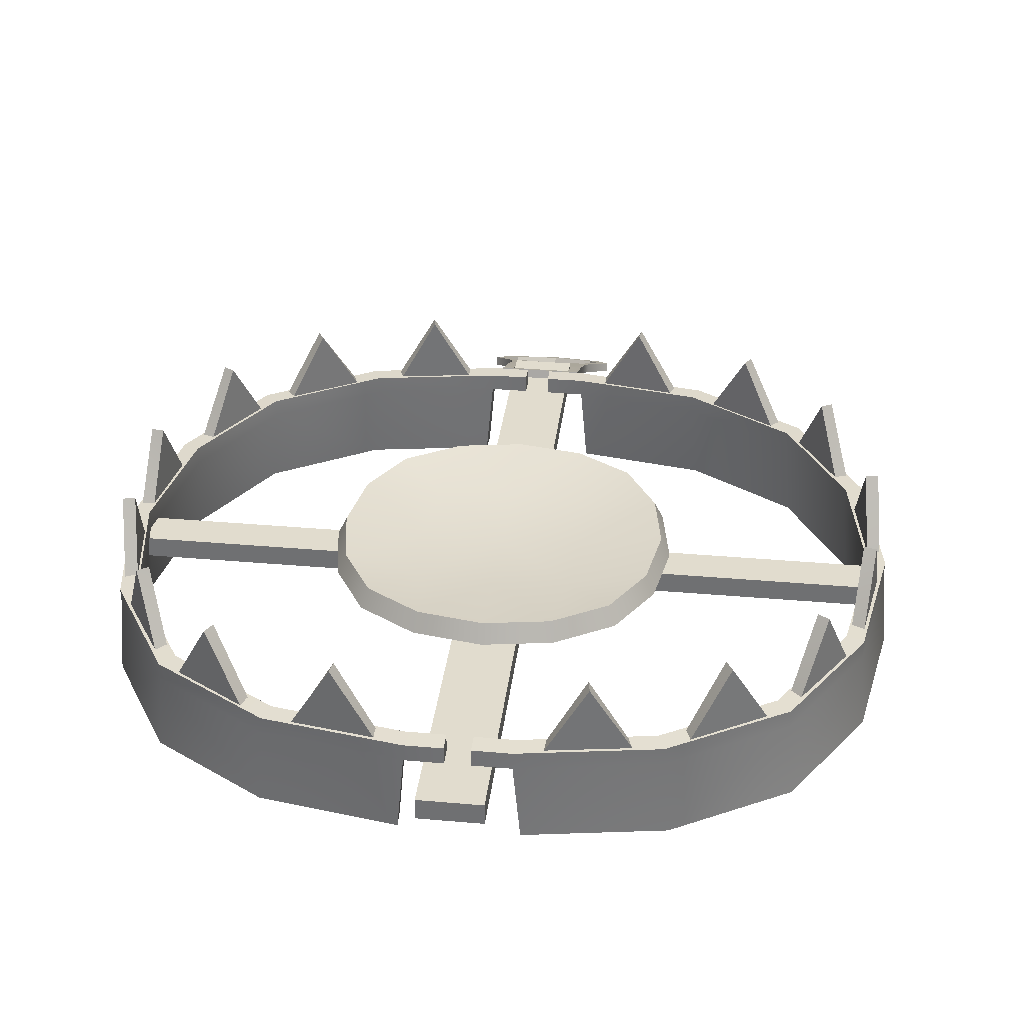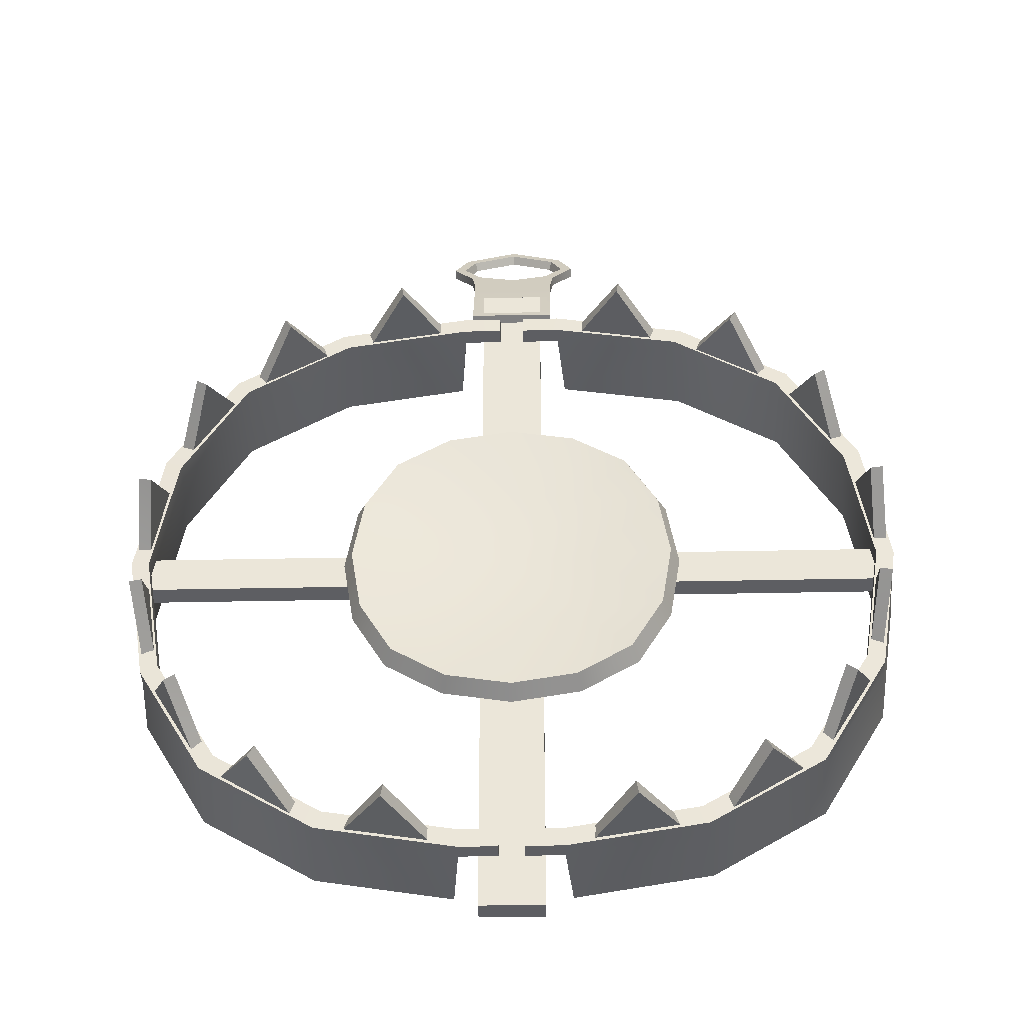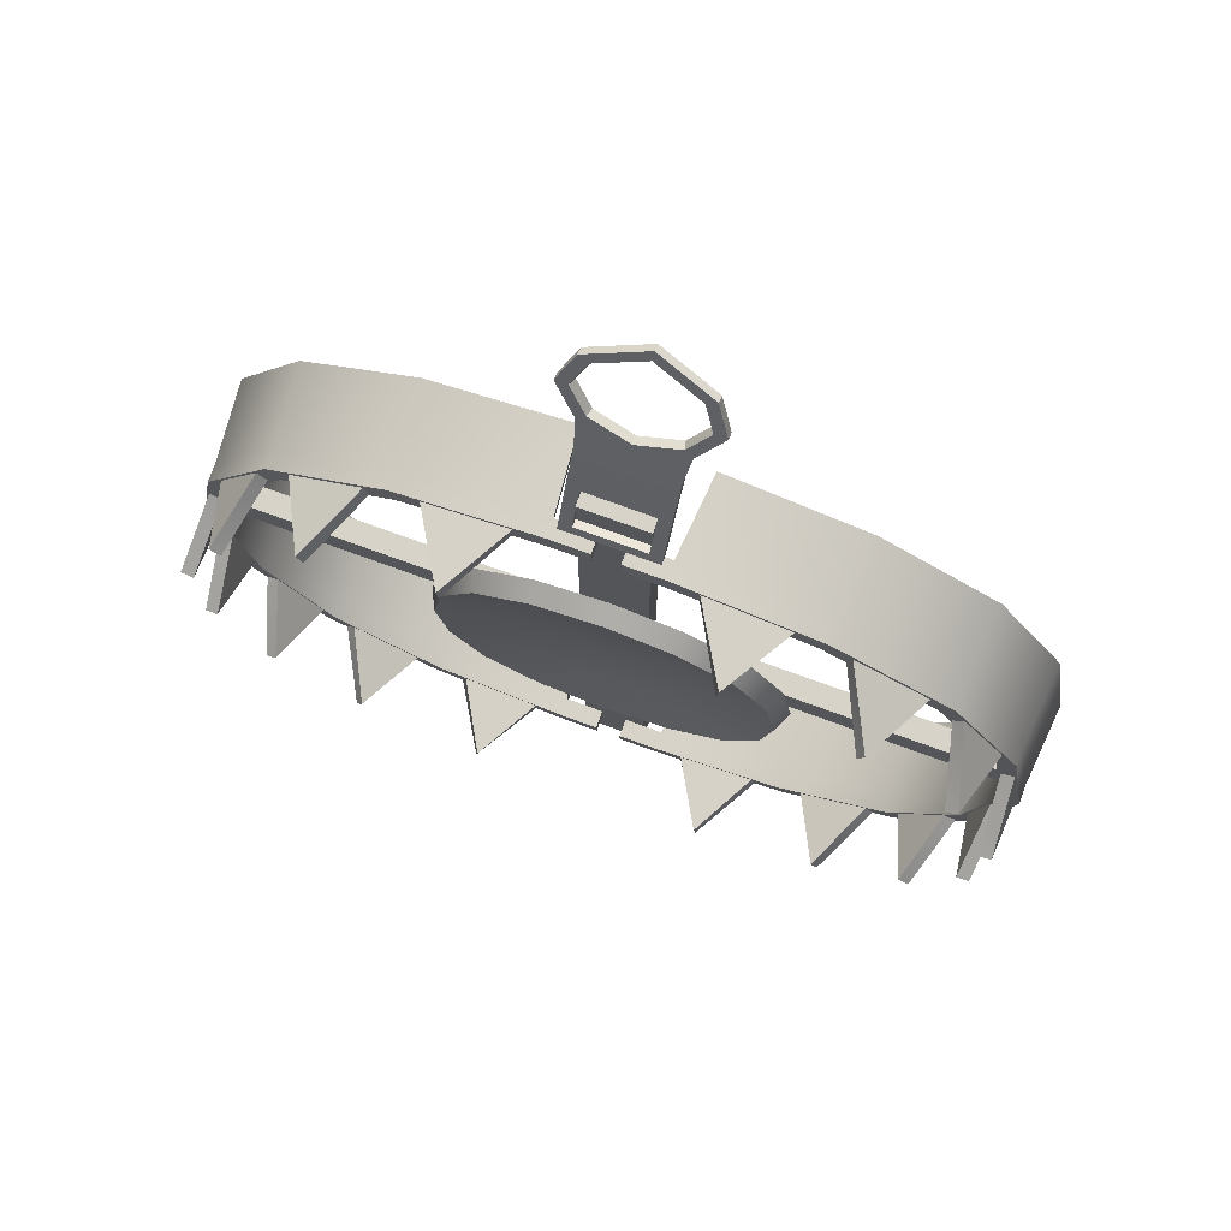
<metadata>
{"format":"obj","ext":"obj","renderer":"f3d","projection":"perspective","resolution":1024,"background":"white","views":[{"elev":34.1,"azim":-173.2,"up":"+Y"},{"elev":-39.3,"azim":-178.5,"up":"+Z"},{"elev":75.9,"azim":-160.1,"up":"+Z"}]}
</metadata>
<code>
o BearTrap_Open.004_Cube.008
v -21.12 3.301 -1.08
v -21.12 4.535 -1.08
v 21.12 3.301 -1.08
v 21.12 4.535 -1.08
v -21.12 3.301 1.08
v -21.12 4.535 1.08
v 21.12 3.301 1.08
v 21.12 4.535 1.08
v -19.81 4.601 7.253
v -21.02 4.601 -1e-06
v -19.81 4.601 -7.253
v -10.14 4.601 -16.92
v -2.89 4.601 -18.13
v -2.89 4.601 18.13
v -10.14 4.601 16.92
v -16.19 4.601 13.3
v -16.19 4.601 -13.3
v -20.75 4.569 7.673
v -22.02 4.569 -1e-06
v -20.75 4.569 -7.673
v -10.52 4.569 -17.9
v -2.842 4.569 -19.18
v -2.842 4.569 19.18
v -10.52 4.569 17.9
v -16.91 4.569 14.07
v -16.91 4.569 -14.07
v -0.7134 4.601 -18.13
v -0.7134 4.601 18.13
v -0.7017 4.569 -19.18
v -0.7017 4.569 19.18
v -16.19 5.616 13.3
v -19.81 5.616 7.253
v -21.02 5.616 -1e-06
v -19.81 5.616 -7.253
v -16.19 5.616 -13.3
v -10.14 5.616 -16.92
v -2.89 5.616 -18.13
v -2.89 5.616 18.13
v -10.14 5.616 16.92
v -16.91 5.567 14.07
v -20.75 5.567 7.673
v -22.02 5.567 -1e-06
v -20.75 5.567 -7.673
v -16.91 5.567 -14.07
v -10.52 5.567 -17.9
v -2.842 5.567 -19.18
v -2.842 5.567 19.18
v -10.52 5.567 17.9
v -0.7017 5.567 -19.18
v -0.7134 5.616 -18.13
v -0.7134 5.616 18.13
v -0.7017 5.567 19.18
v -16.6 0.0965 13.3
v -20.23 0.0965 7.253
v -21.43 0.0965 -0
v -20.23 0.0965 -7.253
v -16.6 0.09649 -13.3
v -10.55 0.09649 -16.92
v -3.302 0.09649 -18.13
v -3.302 0.0965 18.13
v -10.55 0.0965 16.92
v -17.32 0.06422 14.07
v -21.16 0.06422 7.673
v -22.44 0.06422 -0
v -21.16 0.06422 -7.673
v -17.32 0.06422 -14.07
v -10.93 0.06422 -17.9
v -3.254 0.06422 -19.18
v -3.254 0.06422 19.18
v -10.93 0.06422 17.9
v -4.06 4.951 18.1
v -9.024 4.951 17.28
v -4.027 4.917 18.82
v -9.279 4.917 17.94
v -6.542 9.407 17.69
v -15.48 4.951 13.89
v -6.653 9.373 18.38
v -11.15 4.951 16.44
v -11.37 4.917 17.12
v -15.96 4.917 14.43
v -13.32 9.407 15.17
v -13.67 9.373 15.77
v -19.37 4.951 8.357
v -16.76 4.951 12.66
v -17.29 4.917 13.15
v -20.04 4.917 8.599
v -18.07 9.407 10.51
v -18.66 9.373 10.88
v -21.04 4.951 0.6796
v -20.25 4.951 5.649
v -20.92 4.917 5.908
v -21.76 4.917 0.6499
v -20.65 9.407 3.164
v -21.34 9.373 3.279
v -20.05 4.951 -6.551
v -20.86 4.951 -1.583
v -21.58 4.917 -1.548
v -20.72 4.917 -6.803
v -20.46 9.407 -4.067
v -21.15 9.373 -4.176
v -16.69 4.951 -12.69
v -19.31 4.951 -8.399
v -19.99 4.917 -8.637
v -17.21 4.917 -13.18
v -18 9.407 -10.55
v -18.6 9.373 -10.91
v -11.22 4.951 -16.52
v -15.52 4.951 -13.89
v -16.01 4.917 -14.41
v -11.47 4.917 -17.19
v -13.37 9.407 -15.21
v -13.74 9.373 -15.8
v -4.056 4.951 -18.1
v -9.023 4.951 -17.29
v -9.284 4.917 -17.96
v -4.029 4.917 -18.81
v -6.539 9.407 -17.69
v -6.656 9.373 -18.38
v 19.81 4.601 7.253
v 21.02 4.601 -1e-06
v 19.81 4.601 -7.253
v 10.14 4.601 -16.92
v 2.89 4.601 -18.13
v 2.89 4.601 18.13
v 10.14 4.601 16.92
v 16.19 4.601 13.3
v 16.19 4.601 -13.3
v 20.75 4.569 7.673
v 22.02 4.569 -1e-06
v 20.75 4.569 -7.673
v 10.52 4.569 -17.9
v 2.842 4.569 -19.18
v 2.842 4.569 19.18
v 10.52 4.569 17.9
v 16.91 4.569 14.07
v 16.91 4.569 -14.07
v 0.7134 4.601 -18.13
v 0.7134 4.601 18.13
v 0.7017 4.569 -19.18
v 0.7017 4.569 19.18
v 16.19 5.616 13.3
v 19.81 5.616 7.253
v 21.02 5.616 -1e-06
v 19.81 5.616 -7.253
v 16.19 5.616 -13.3
v 10.14 5.616 -16.92
v 2.89 5.616 -18.13
v 2.89 5.616 18.13
v 10.14 5.616 16.92
v 16.91 5.567 14.07
v 20.75 5.567 7.673
v 22.02 5.567 -1e-06
v 20.75 5.567 -7.673
v 16.91 5.567 -14.07
v 10.52 5.567 -17.9
v 2.842 5.567 -19.18
v 2.842 5.567 19.18
v 10.52 5.567 17.9
v 0.7017 5.567 -19.18
v 0.7134 5.616 -18.13
v 0.7134 5.616 18.13
v 0.7017 5.567 19.18
v 16.6 0.0965 13.3
v 20.23 0.0965 7.253
v 21.43 0.0965 -0
v 20.23 0.0965 -7.253
v 16.6 0.09649 -13.3
v 10.55 0.09649 -16.92
v 3.302 0.09649 -18.13
v 3.302 0.0965 18.13
v 10.55 0.0965 16.92
v 17.32 0.06422 14.07
v 21.16 0.06422 7.673
v 22.44 0.06422 -0
v 21.16 0.06422 -7.673
v 17.32 0.06422 -14.07
v 10.93 0.06422 -17.9
v 3.254 0.06422 -19.18
v 3.254 0.06422 19.18
v 10.93 0.06422 17.9
v 4.06 4.951 18.1
v 9.024 4.951 17.28
v 4.027 4.917 18.82
v 9.279 4.917 17.94
v 6.542 9.407 17.69
v 15.48 4.951 13.89
v 6.653 9.373 18.38
v 11.15 4.951 16.44
v 11.37 4.917 17.12
v 15.96 4.917 14.43
v 13.32 9.407 15.17
v 13.67 9.373 15.77
v 19.37 4.951 8.357
v 16.76 4.951 12.66
v 17.29 4.917 13.15
v 20.04 4.917 8.599
v 18.07 9.407 10.51
v 18.66 9.373 10.88
v 21.04 4.951 0.6796
v 20.25 4.951 5.649
v 20.92 4.917 5.908
v 21.76 4.917 0.6499
v 20.65 9.407 3.164
v 21.34 9.373 3.279
v 20.05 4.951 -6.551
v 20.86 4.951 -1.583
v 21.58 4.917 -1.548
v 20.72 4.917 -6.803
v 20.46 9.407 -4.067
v 21.15 9.373 -4.176
v 16.69 4.951 -12.69
v 19.31 4.951 -8.399
v 19.99 4.917 -8.637
v 17.21 4.917 -13.18
v 18 9.407 -10.55
v 18.6 9.373 -10.91
v 11.22 4.951 -16.52
v 15.52 4.951 -13.89
v 16.01 4.917 -14.41
v 11.47 4.917 -17.19
v 13.37 9.407 -15.21
v 13.74 9.373 -15.8
v 4.056 4.951 -18.1
v 9.023 4.951 -17.29
v 9.284 4.917 -17.96
v 4.029 4.917 -18.81
v 6.539 9.407 -17.69
v 6.656 9.373 -18.38
v 0 5.356 -1e-06
v -0 5.599 -4.596
v -4.596 5.599 -1e-06
v 0 5.599 4.596
v 4.596 5.599 -1e-06
v 4.29 5.599 -4.29
v -4.29 5.599 -4.29
v -4.29 5.599 4.29
v 4.29 5.599 4.29
v -8.579 6.189 3.677
v -9.192 6.189 -1e-06
v -8.579 6.189 -3.677
v -3.677 6.189 -8.579
v -0 6.189 -9.192
v 3.677 6.189 -8.579
v 8.579 6.189 -3.677
v 9.192 6.189 -1e-06
v 8.579 6.189 3.677
v 3.677 6.189 8.579
v 0 6.189 9.192
v -3.677 6.189 8.579
v -6.741 6.189 6.741
v -6.741 6.189 -6.741
v 6.741 6.189 6.741
v 6.741 6.189 -6.741
v 0 4.221 -1e-06
v -0 4.477 -4.855
v -0 5.101 -9.71
v 4.531 4.477 -4.531
v 4.855 4.477 -1e-06
v 9.063 5.101 -3.884
v 3.884 5.101 -9.063
v -4.855 4.477 -1e-06
v -9.71 5.101 -1e-06
v -4.531 4.477 -4.531
v -3.884 5.101 -9.063
v -9.063 5.101 -3.884
v 0 4.477 4.855
v 0 5.101 9.71
v -4.531 4.477 4.531
v -9.063 5.101 3.884
v -3.884 5.101 9.063
v 9.71 5.101 -1e-06
v 4.531 4.477 4.531
v 3.884 5.101 9.063
v 9.063 5.101 3.884
v -7.121 5.101 7.121
v -7.121 5.101 -7.121
v 7.121 5.101 -7.121
v 7.121 5.101 7.121
v -1.78 3.301 22.11
v -1.78 4.535 22.11
v -1.78 3.301 -22.11
v -1.78 4.535 -22.11
v 1.78 3.301 22.11
v 1.78 4.535 22.11
v 1.78 3.301 -22.11
v 1.78 4.535 -22.11
v -2.45 2.784 24.89
v -2.45 5.167 19.93
v 2.45 2.784 24.89
v 2.45 5.167 19.93
v -2.646 2.051 26.36
v 2.646 2.051 26.36
v -3.854 1.274 27.94
v 3.854 1.274 27.94
v -3.074 0.4423 29.61
v 3.074 0.4423 29.61
v -2.45 3.754 22.97
v 2.45 3.754 22.97
v -1.796 3.942 22.56
v -1.796 4.978 20.34
v 1.796 4.978 20.34
v 1.796 3.942 22.56
v -2.45 3.268 22.79
v -2.45 4.682 19.75
v 2.45 3.268 22.79
v 2.45 2.342 24.62
v -2.45 2.342 24.62
v 2.45 4.682 19.75
v -2.646 1.609 26.09
v 2.646 1.609 26.09
v -3.854 0.8319 27.67
v 3.854 0.8319 27.67
v -3.074 -4e-05 29.34
v 3.074 -4e-05 29.34
v -1.796 3.457 22.38
v -1.796 4.493 20.16
v 1.796 4.493 20.16
v 1.796 3.457 22.38
v 0 2.784 24.89
v 0 2.447 25.57
v 2.08 1.431 26.45
v 0 -0.2773 31.05
v 0 3.754 22.97
v 0 3.942 22.56
v 0 2.342 24.62
v 0 2.004 25.3
v 0 -0.7196 30.78
v 0 3.268 22.79
v 0 3.457 22.38
v 0 2.235 26
v 2.19 1.908 26.65
v 0 1.742 25.83
v 3.189 1.265 27.96
v -2.19 1.908 26.65
v -3.189 1.265 27.96
v 0 -0.01899 30.53
v 2.544 0.5765 29.34
v -2.544 0.5765 29.34
v 3.03 0.8203 27.69
v -2.08 1.431 26.45
v -3.03 0.8203 27.69
v 0 -0.3993 30.14
v 2.417 0.1663 29
v -2.417 0.1663 29
f 2 3 1
f 4 7 3
f 8 5 7
f 6 1 5
f 7 1 3
f 4 6 8
f 9 53 54
f 16 61 53
f 24 69 23
f 15 60 61
f 21 68 67
f 12 59 13
f 26 67 66
f 17 58 12
f 23 28 30
f 22 27 13
f 45 35 36
f 34 42 33
f 41 31 32
f 31 48 39
f 37 45 36
f 35 43 34
f 42 32 33
f 48 38 39
f 47 51 38
f 50 46 37
f 12 35 17
f 44 21 26
f 52 23 30
f 37 12 13
f 45 22 21
f 38 28 14
f 39 14 15
f 47 24 23
f 50 13 27
f 31 15 16
f 32 16 9
f 48 25 24
f 46 29 22
f 40 18 25
f 33 9 10
f 41 19 18
f 34 10 11
f 42 20 19
f 49 27 29
f 35 11 17
f 43 26 20
f 28 52 30
f 57 67 58
f 56 64 65
f 53 63 54
f 53 70 62
f 59 67 68
f 57 65 66
f 54 64 55
f 60 70 61
f 25 70 24
f 18 62 25
f 22 59 68
f 10 54 55
f 19 63 18
f 23 60 14
f 10 56 11
f 19 65 64
f 11 57 17
f 20 66 65
f 71 74 72
f 78 80 76
f 72 77 75
f 71 72 75
f 71 77 73
f 74 73 77
f 76 82 81
f 78 76 81
f 78 82 79
f 80 79 82
f 84 86 83
f 83 88 87
f 84 83 87
f 84 88 85
f 86 85 88
f 90 92 89
f 89 94 93
f 90 89 93
f 90 94 91
f 92 91 94
f 96 98 95
f 95 100 99
f 96 95 99
f 96 100 97
f 98 97 100
f 102 104 101
f 101 106 105
f 102 101 105
f 102 106 103
f 104 103 106
f 108 110 107
f 107 112 111
f 108 107 111
f 108 112 109
f 110 109 112
f 114 116 113
f 113 118 117
f 114 113 117
f 114 118 115
f 116 115 118
f 119 163 126
f 126 171 125
f 179 134 133
f 125 170 124
f 131 178 132
f 169 122 123
f 136 177 131
f 168 127 122
f 133 138 124
f 137 132 123
f 145 155 146
f 144 152 153
f 141 151 142
f 141 158 150
f 147 155 156
f 145 153 154
f 142 152 143
f 148 158 149
f 157 161 162
f 156 160 147
f 122 145 146
f 131 154 136
f 133 162 140
f 122 147 123
f 132 155 131
f 138 148 124
f 124 149 125
f 134 157 133
f 123 160 137
f 125 141 126
f 126 142 119
f 135 158 134
f 139 156 132
f 128 150 135
f 119 143 120
f 129 151 128
f 120 144 121
f 130 152 129
f 137 159 139
f 121 145 127
f 136 153 130
f 138 162 161
f 177 167 168
f 166 174 165
f 173 163 164
f 163 180 171
f 169 177 168
f 167 175 166
f 174 164 165
f 180 170 171
f 180 135 134
f 172 128 135
f 132 169 123
f 120 164 119
f 173 129 128
f 170 133 124
f 166 120 121
f 129 175 130
f 167 121 127
f 130 176 136
f 184 181 182
f 190 188 186
f 182 187 184
f 181 185 182
f 187 181 183
f 184 187 183
f 186 192 190
f 188 191 186
f 192 188 189
f 190 192 189
f 196 194 193
f 193 198 196
f 194 197 193
f 198 194 195
f 196 198 195
f 202 200 199
f 199 204 202
f 200 203 199
f 204 200 201
f 202 204 201
f 208 206 205
f 205 210 208
f 206 209 205
f 210 206 207
f 208 210 207
f 214 212 211
f 211 216 214
f 212 215 211
f 216 212 213
f 214 216 213
f 220 218 217
f 217 222 220
f 218 221 217
f 222 218 219
f 220 222 219
f 226 224 223
f 223 228 226
f 224 227 223
f 228 224 225
f 226 228 225
f 229 234 230
f 230 243 242
f 233 244 234
f 234 253 243
f 229 235 231
f 231 240 239
f 230 241 235
f 235 251 240
f 229 236 232
f 232 249 248
f 231 238 236
f 236 250 249
f 229 237 233
f 233 246 245
f 232 247 237
f 237 252 246
f 254 257 258
f 255 260 257
f 258 259 271
f 257 277 259
f 254 263 255
f 261 265 263
f 255 264 256
f 263 276 264
f 254 268 261
f 266 270 268
f 261 269 262
f 268 275 269
f 254 272 266
f 258 274 272
f 266 273 267
f 272 278 273
f 246 271 245
f 251 265 240
f 252 274 246
f 264 251 241
f 273 252 247
f 256 241 242
f 267 247 248
f 243 256 242
f 249 267 248
f 253 260 243
f 269 250 238
f 250 270 249
f 259 253 244
f 262 238 239
f 271 244 245
f 240 262 239
f 280 281 279
f 282 285 281
f 286 283 285
f 284 279 283
f 285 279 281
f 286 280 284
f 323 302 324
f 287 320 319
f 320 331 292
f 292 333 294
f 323 287 319
f 328 318 305
f 297 300 288
f 290 300 301
f 298 301 302
f 326 307 325
f 309 341 311
f 314 339 312
f 307 328 325
f 316 303 304
f 308 316 304
f 305 317 308
f 312 292 294
f 289 305 298
f 299 316 300
f 291 311 293
f 316 301 300
f 327 296 322
f 308 288 290
f 317 302 301
f 314 294 296
f 329 299 324
f 293 313 295
f 310 289 292
f 303 287 297
f 287 309 291
f 298 308 290
f 304 297 288
f 318 324 302
f 295 327 322
f 325 305 306
f 326 321 332
f 310 339 321
f 306 326 325
f 315 328 303
f 298 319 289
f 322 337 336
f 320 334 330
f 289 320 292
f 323 299 297
f 331 339 333
f 330 321 331
f 330 340 332
f 341 334 335
f 296 333 337
f 291 335 334
f 322 338 295
f 295 335 293
f 327 344 342
f 326 340 309
f 313 341 344
f 327 343 314
f 333 343 337
f 337 342 336
f 342 338 336
f 344 335 338
f 2 4 3
f 4 8 7
f 8 6 5
f 6 2 1
f 7 5 1
f 4 2 6
f 9 16 53
f 16 15 61
f 24 70 69
f 15 14 60
f 21 22 68
f 12 58 59
f 26 21 67
f 17 57 58
f 23 14 28
f 22 29 27
f 45 44 35
f 34 43 42
f 41 40 31
f 31 40 48
f 37 46 45
f 35 44 43
f 42 41 32
f 48 47 38
f 47 52 51
f 50 49 46
f 12 36 35
f 44 45 21
f 52 47 23
f 37 36 12
f 45 46 22
f 38 51 28
f 39 38 14
f 47 48 24
f 50 37 13
f 31 39 15
f 32 31 16
f 48 40 25
f 46 49 29
f 40 41 18
f 33 32 9
f 41 42 19
f 34 33 10
f 42 43 20
f 49 50 27
f 35 34 11
f 43 44 26
f 28 51 52
f 57 66 67
f 56 55 64
f 53 62 63
f 53 61 70
f 59 58 67
f 57 56 65
f 54 63 64
f 60 69 70
f 25 62 70
f 18 63 62
f 22 13 59
f 10 9 54
f 19 64 63
f 23 69 60
f 10 55 56
f 19 20 65
f 11 56 57
f 20 26 66
f 71 73 74
f 78 79 80
f 72 74 77
f 71 75 77
f 76 80 82
f 78 81 82
f 84 85 86
f 83 86 88
f 84 87 88
f 90 91 92
f 89 92 94
f 90 93 94
f 96 97 98
f 95 98 100
f 96 99 100
f 102 103 104
f 101 104 106
f 102 105 106
f 108 109 110
f 107 110 112
f 108 111 112
f 114 115 116
f 113 116 118
f 114 117 118
f 119 164 163
f 126 163 171
f 179 180 134
f 125 171 170
f 131 177 178
f 169 168 122
f 136 176 177
f 168 167 127
f 133 140 138
f 137 139 132
f 145 154 155
f 144 143 152
f 141 150 151
f 141 149 158
f 147 146 155
f 145 144 153
f 142 151 152
f 148 157 158
f 157 148 161
f 156 159 160
f 122 127 145
f 131 155 154
f 133 157 162
f 122 146 147
f 132 156 155
f 138 161 148
f 124 148 149
f 134 158 157
f 123 147 160
f 125 149 141
f 126 141 142
f 135 150 158
f 139 159 156
f 128 151 150
f 119 142 143
f 129 152 151
f 120 143 144
f 130 153 152
f 137 160 159
f 121 144 145
f 136 154 153
f 138 140 162
f 177 176 167
f 166 175 174
f 173 172 163
f 163 172 180
f 169 178 177
f 167 176 175
f 174 173 164
f 180 179 170
f 180 172 135
f 172 173 128
f 132 178 169
f 120 165 164
f 173 174 129
f 170 179 133
f 166 165 120
f 129 174 175
f 167 166 121
f 130 175 176
f 184 183 181
f 190 189 188
f 182 185 187
f 187 185 181
f 186 191 192
f 192 191 188
f 196 195 194
f 193 197 198
f 198 197 194
f 202 201 200
f 199 203 204
f 204 203 200
f 208 207 206
f 205 209 210
f 210 209 206
f 214 213 212
f 211 215 216
f 216 215 212
f 220 219 218
f 217 221 222
f 222 221 218
f 226 225 224
f 223 227 228
f 228 227 224
f 229 233 234
f 230 234 243
f 233 245 244
f 234 244 253
f 229 230 235
f 231 235 240
f 230 242 241
f 235 241 251
f 229 231 236
f 232 236 249
f 231 239 238
f 236 238 250
f 229 232 237
f 233 237 246
f 232 248 247
f 237 247 252
f 254 255 257
f 255 256 260
f 258 257 259
f 257 260 277
f 254 261 263
f 261 262 265
f 255 263 264
f 263 265 276
f 254 266 268
f 266 267 270
f 261 268 269
f 268 270 275
f 254 258 272
f 258 271 274
f 266 272 273
f 272 274 278
f 246 274 271
f 251 276 265
f 252 278 274
f 264 276 251
f 273 278 252
f 256 264 241
f 267 273 247
f 243 260 256
f 249 270 267
f 253 277 260
f 269 275 250
f 250 275 270
f 259 277 253
f 262 269 238
f 271 259 244
f 240 265 262
f 280 282 281
f 282 286 285
f 286 284 283
f 284 280 279
f 285 283 279
f 286 282 280
f 323 298 302
f 287 291 320
f 320 330 331
f 292 331 333
f 323 297 287
f 328 329 318
f 297 299 300
f 290 288 300
f 298 290 301
f 326 309 307
f 309 340 341
f 314 343 339
f 307 303 328
f 316 315 303
f 308 317 316
f 305 318 317
f 312 310 292
f 289 306 305
f 299 315 316
f 291 309 311
f 316 317 301
f 327 314 296
f 308 304 288
f 317 318 302
f 314 312 294
f 329 315 299
f 293 311 313
f 310 306 289
f 303 307 287
f 287 307 309
f 298 305 308
f 304 303 297
f 318 329 324
f 295 313 327
f 325 328 305
f 326 310 321
f 310 312 339
f 306 310 326
f 315 329 328
f 298 323 319
f 322 296 337
f 320 291 334
f 289 319 320
f 323 324 299
f 331 321 339
f 330 332 321
f 330 334 340
f 341 340 334
f 296 294 333
f 291 293 335
f 322 336 338
f 295 338 335
f 327 313 344
f 326 332 340
f 313 311 341
f 327 342 343
f 333 339 343
f 337 343 342
f 342 344 338
f 344 341 335

</code>
